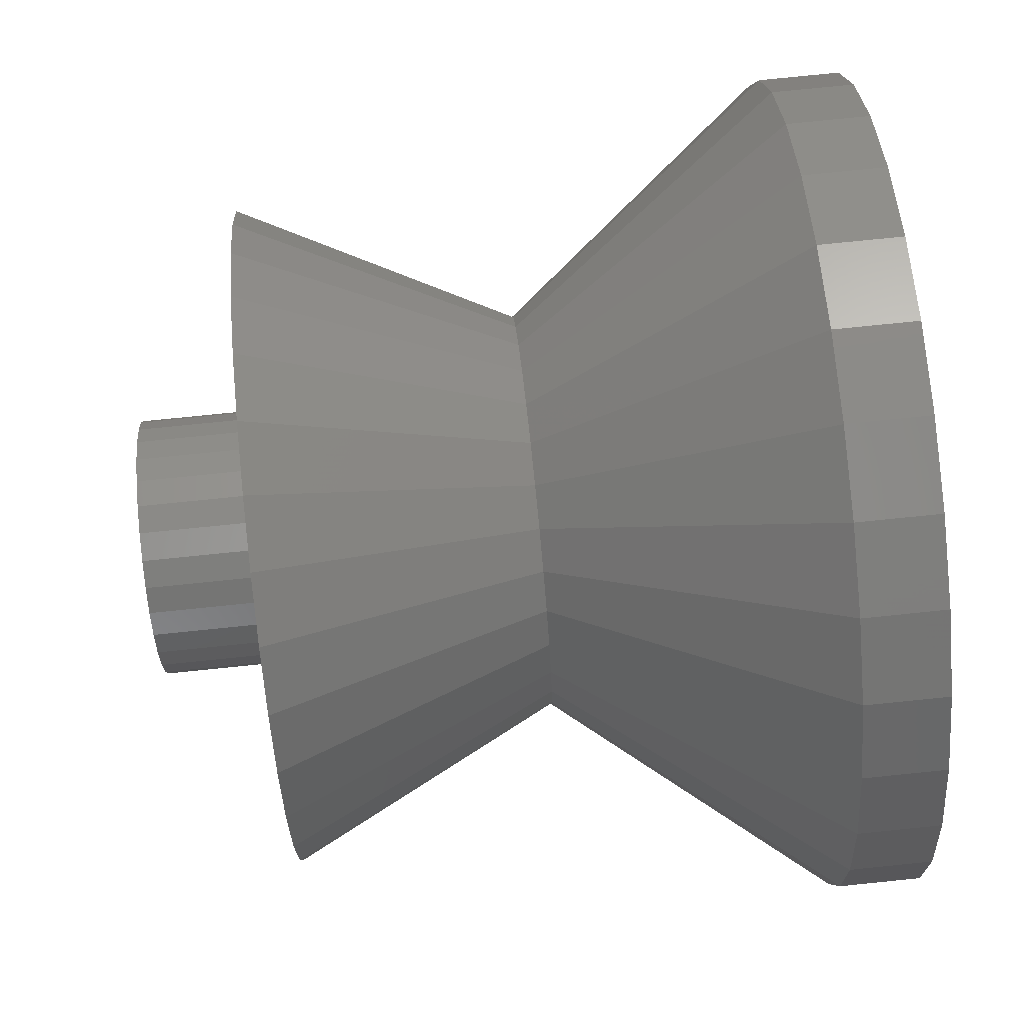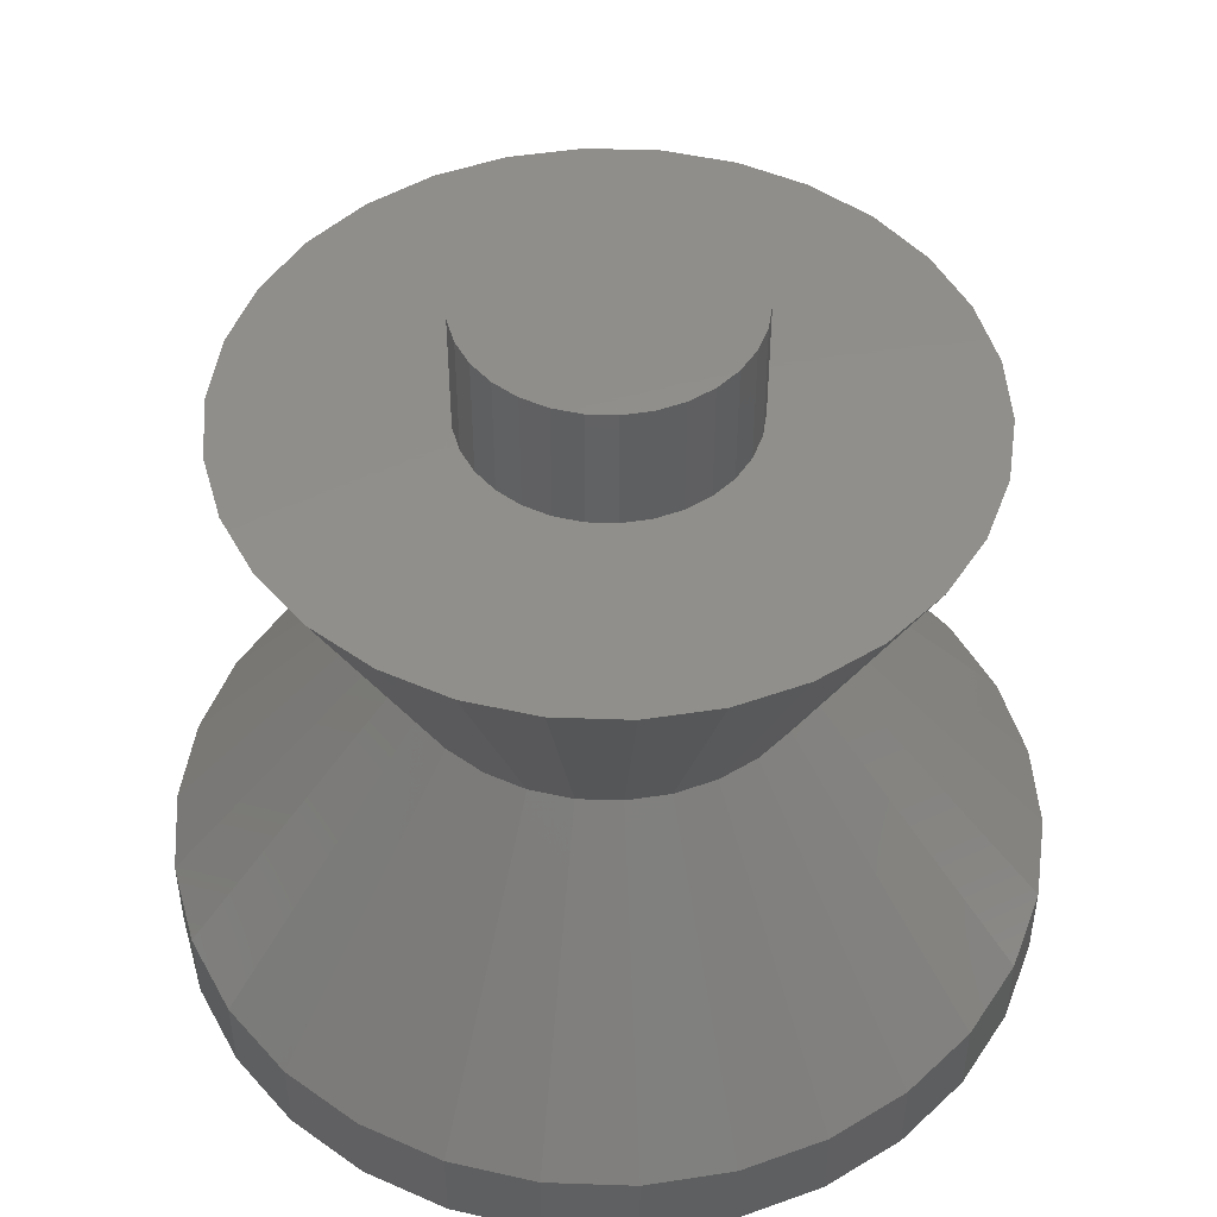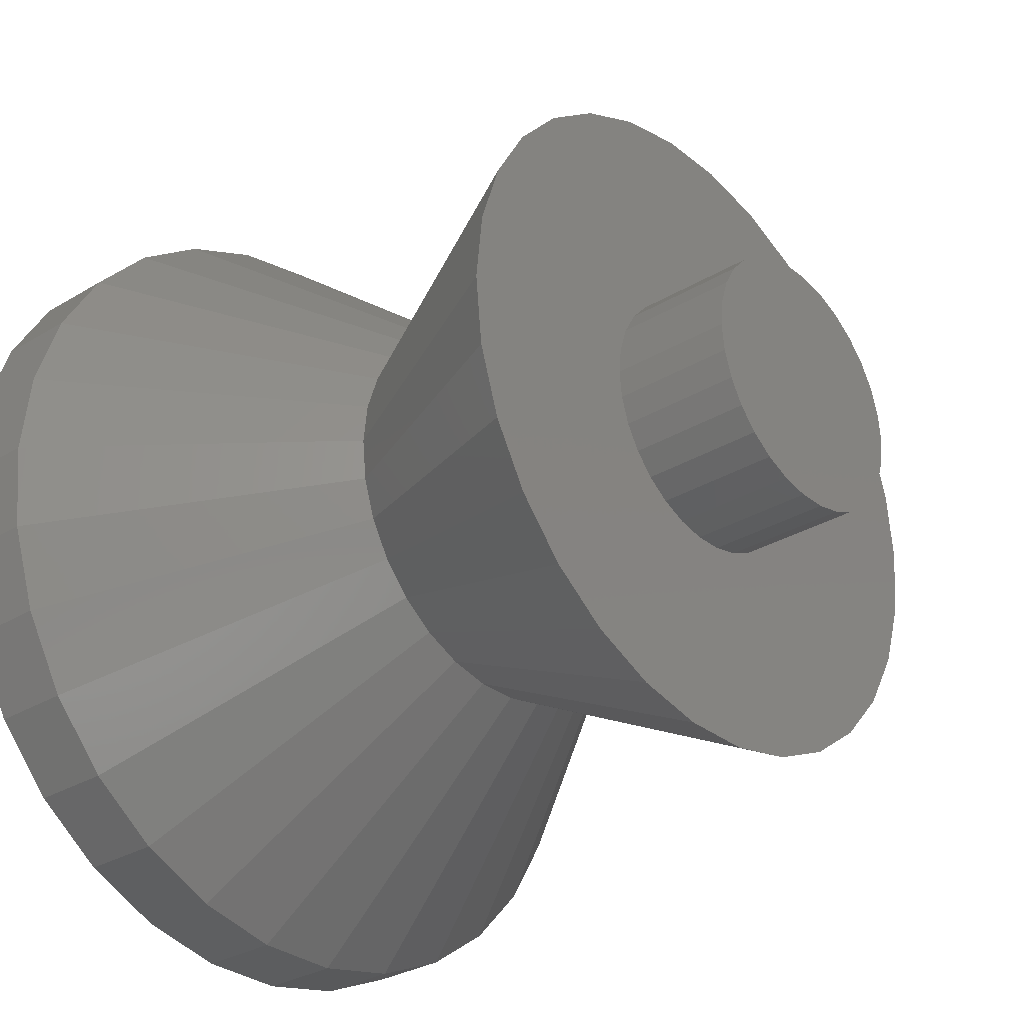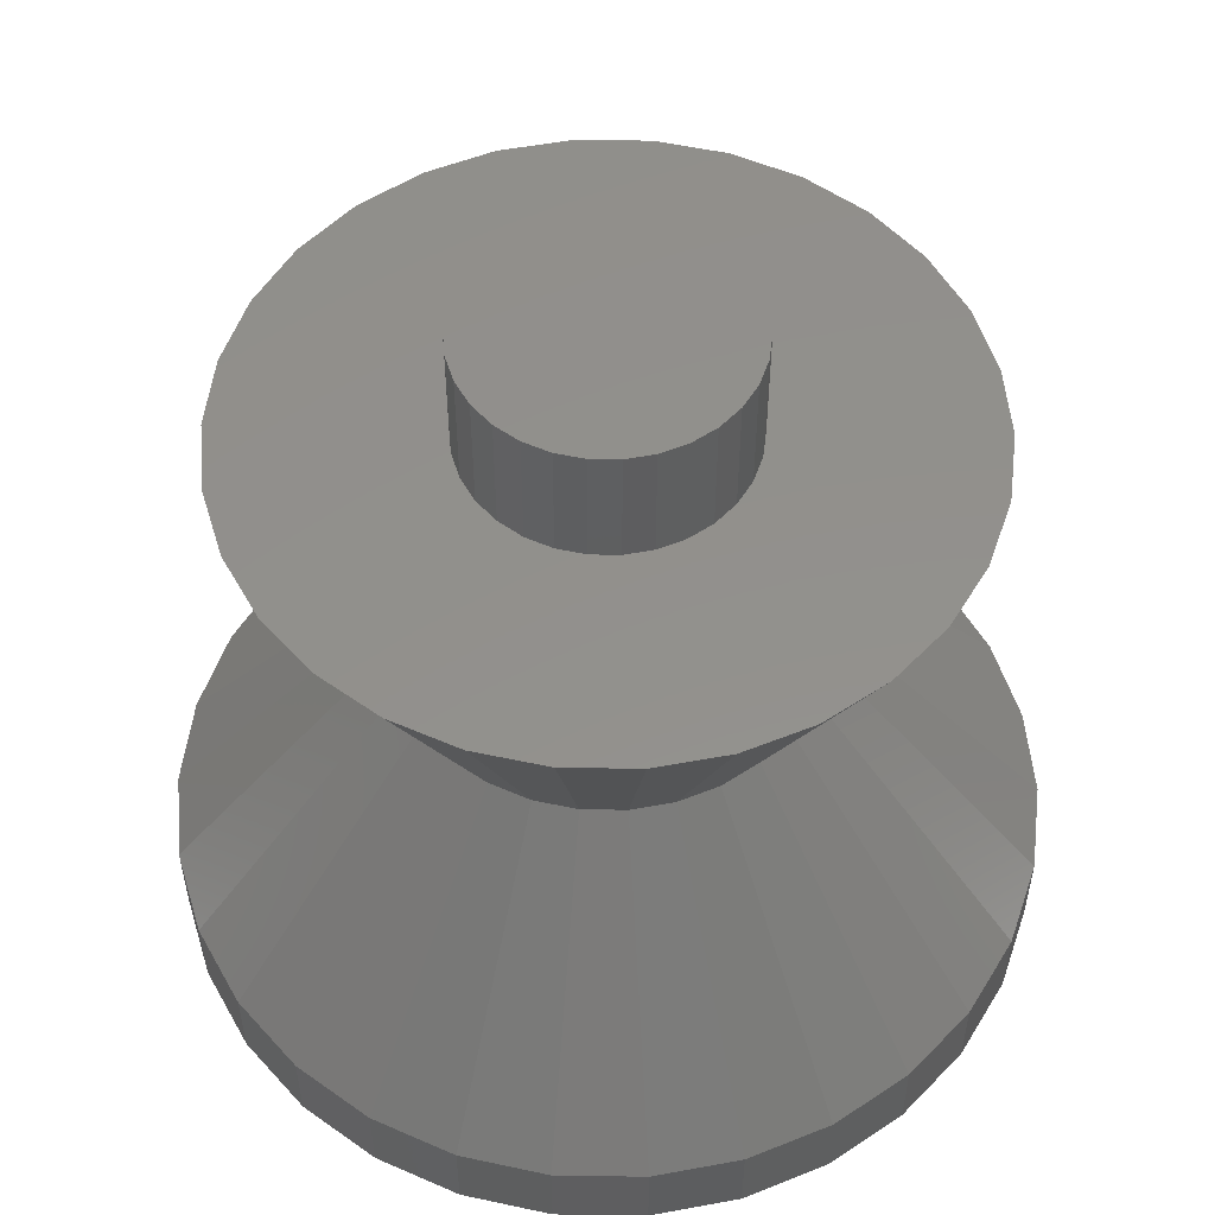
<metadata>
{"format":"stl","ext":"stl","renderer":"f3d","projection":"perspective","resolution":1024,"background":"white","views":[{"elev":77.3,"azim":84.2,"up":"+Y"},{"elev":48.2,"azim":14.2,"up":"+Z"},{"elev":-30.6,"azim":-49.1,"up":"+Y"},{"elev":53.7,"azim":132.9,"up":"+Z"}]}
</metadata>
<code>
# stl→obj: 300 verts, 596 faces
v 30.32 6.445 6
v 28.32 12.61 0
v 28.32 12.61 6
v 30.32 6.445 0
v 31 0 6
v 31 0 0
v 25.08 18.22 0
v 25.08 18.22 6
v 29.75 0 0
v 30.32 -6.445 0
v 29.1 -6.185 0
v 28.32 -12.61 0
v 27.18 -12.1 0
v 25.08 -18.22 0
v 24.07 -17.49 0
v 20.74 -23.04 0
v 19.91 -22.11 0
v 15.5 -26.85 0
v 14.88 -25.76 0
v 9.58 -29.48 0
v 9.193 -28.29 0
v 3.24 -30.83 0
v 3.11 -29.59 0
v -3.11 -29.59 0
v -3.24 -30.83 0
v -9.193 -28.29 0
v -9.58 -29.48 0
v -14.88 -25.76 0
v -15.5 -26.85 0
v -19.91 -22.11 0
v -20.74 -23.04 0
v -24.07 -17.49 0
v -25.08 -18.22 0
v -27.18 -12.1 0
v -28.32 -12.61 0
v -29.1 -6.185 0
v -30.32 -6.445 0
v -29.75 0 0
v 29.1 6.185 0
v 27.18 12.1 0
v 24.07 17.49 0
v 20.74 23.04 0
v 19.91 22.11 0
v 15.5 26.85 0
v 14.88 25.76 0
v 9.58 29.48 0
v 9.193 28.29 0
v 3.24 30.83 0
v 3.11 29.59 0
v -3.11 29.59 0
v -3.24 30.83 0
v -9.193 28.29 0
v -9.58 29.48 0
v -14.88 25.76 0
v -15.5 26.85 0
v -19.91 22.11 0
v -20.74 23.04 0
v -24.07 17.49 0
v -25.08 18.22 0
v -27.18 12.1 0
v -28.32 12.61 0
v -29.1 6.185 0
v -30.32 6.445 0
v -31 0 0
v 9.58 29.48 6
v 15.5 26.85 6
v -20.74 23.04 6
v -15.5 26.85 6
v -15.5 -26.85 6
v -20.74 -23.04 6
v 20.74 23.04 6
v 9.58 -29.48 6
v 3.24 -30.83 6
v -30.32 -6.445 6
v -28.32 -12.61 6
v 20.74 -23.04 6
v 25.08 -18.22 6
v -9.58 29.48 6
v 30.32 -6.445 6
v 24.5 0 6
v 29.75 0 6
v 29.1 -6.185 6
v 23.96 -5.094 6
v 27.18 -12.1 6
v 29.1 6.185 6
v 23.96 5.094 6
v 22.38 -9.965 6
v 24.07 -17.49 6
v 19.82 -14.4 6
v 19.91 -22.11 6
v 16.39 -18.21 6
v 14.88 -25.76 6
v 12.25 -21.22 6
v 9.193 -28.29 6
v 7.571 -23.3 6
v 3.11 -29.59 6
v 2.561 -24.37 6
v -2.561 -24.37 6
v -3.11 -29.59 6
v -7.571 -23.3 6
v -9.193 -28.29 6
v -12.25 -21.22 6
v -14.88 -25.76 6
v -16.39 -18.21 6
v -19.91 -22.11 6
v -19.82 -14.4 6
v -24.07 -17.49 6
v -22.38 -9.965 6
v -27.18 -12.1 6
v -23.96 -5.094 6
v -29.1 -6.185 6
v 27.18 12.1 6
v 22.38 9.965 6
v 24.07 17.49 6
v 19.82 14.4 6
v 19.91 22.11 6
v 16.39 18.21 6
v 14.88 25.76 6
v 12.25 21.22 6
v 9.193 28.29 6
v 7.571 23.3 6
v 3.11 29.59 6
v 2.561 24.37 6
v -2.561 24.37 6
v -3.11 29.59 6
v -7.571 23.3 6
v -9.193 28.29 6
v -12.25 21.22 6
v -14.88 25.76 6
v -16.39 18.21 6
v -19.91 22.11 6
v -19.82 14.4 6
v -24.07 17.49 6
v -22.38 9.965 6
v -27.18 12.1 6
v -23.96 5.094 6
v -29.1 6.185 6
v -24.5 0 6
v -29.75 0 6
v 15.5 -26.85 6
v -25.08 -18.22 6
v -30.32 6.445 6
v -31 0 6
v 28.32 -12.61 6
v -3.24 30.83 6
v 3.24 30.83 6
v -25.08 18.22 6
v -3.24 -30.83 6
v -9.58 -29.48 6
v -28.32 12.61 6
v 22.38 9.965 0
v 23.96 5.094 0
v 24.5 0 0
v 19.82 14.4 0
v -7.571 23.3 0
v -12.25 21.22 0
v 12.25 21.22 0
v 7.571 23.3 0
v 23.96 -5.094 0
v -19.82 14.4 0
v -16.39 18.21 0
v 16.39 18.21 0
v -2.561 -24.37 0
v 2.561 -24.37 0
v 22.38 -9.965 0
v -12.25 -21.22 0
v -7.571 -23.3 0
v -19.82 -14.4 0
v -22.38 -9.965 0
v -23.96 5.094 0
v -22.38 9.965 0
v -23.96 -5.094 0
v -24.5 0 0
v 2.561 24.37 0
v -2.561 24.37 0
v 19.82 -14.4 0
v 16.39 -18.21 0
v 7.571 -23.3 0
v 12.25 -21.22 0
v -16.39 -18.21 0
v 15 0 26
v 4.635 14.27 26
v 12.14 -8.817 26
v 10.04 -11.15 26
v 4.635 -14.27 26
v -12.14 8.817 26
v -13.7 6.101 26
v -10.04 11.15 26
v 10.04 11.15 26
v 12.14 8.817 26
v 7.5 -12.99 26
v 7.5 12.99 26
v 13.7 6.101 26
v -4.635 -14.27 26
v -14.67 3.119 26
v 13.7 -6.101 26
v 14.67 -3.119 26
v -7.5 12.99 26
v -1.568 14.92 26
v 1.568 14.92 26
v -15 0 26
v -1.568 -14.92 26
v -7.5 -12.99 26
v 14.67 3.119 26
v -4.635 14.27 26
v -12.14 -8.817 26
v 1.568 -14.92 26
v -10.04 -11.15 26
v -14.67 -3.119 26
v -13.7 -6.101 26
v -7.725 23.78 46
v -2.613 24.86 46
v 2.613 24.86 46
v 25 0 46
v 24.45 5.198 46
v 16.73 -18.58 46
v 20.23 -14.69 46
v -24.45 -5.198 46
v -25 0 46
v 22.84 -10.17 46
v 12.5 -21.65 46
v 12.5 21.65 46
v 7.725 23.78 46
v 24.45 -5.198 46
v -20.23 -14.69 46
v -22.84 -10.17 46
v -16.73 18.58 46
v -24.45 5.198 46
v -2.613 -24.86 46
v -20.23 14.69 46
v -7.725 -23.78 46
v -22.84 10.17 46
v 20.23 14.69 46
v 16.73 18.58 46
v 22.84 10.17 46
v -12.5 -21.65 46
v -12.5 21.65 46
v -16.73 -18.58 46
v 7.725 -23.78 46
v 2.613 -24.86 46
v 9.75 0 46
v 9.537 2.027 46
v 8.907 3.966 46
v 9.537 -2.027 46
v 7.888 5.731 46
v 6.524 7.246 46
v 8.907 -3.966 46
v 4.875 8.444 46
v 3.013 9.273 46
v 1.019 9.697 46
v -1.019 9.697 46
v -3.013 9.273 46
v -4.875 8.444 46
v -6.524 7.246 46
v -7.888 5.731 46
v -8.907 3.966 46
v 7.888 -5.731 46
v 6.524 -7.246 46
v 4.875 -8.444 46
v 3.013 -9.273 46
v 1.019 -9.697 46
v -1.019 -9.697 46
v -3.013 -9.273 46
v -4.875 -8.444 46
v -6.524 -7.246 46
v -7.888 -5.731 46
v -8.907 -3.966 46
v -9.537 -2.027 46
v -9.75 0 46
v -9.537 2.027 46
v 4.875 8.444 55
v 6.524 7.246 55
v -7.888 5.731 55
v -8.907 3.966 55
v 9.537 -2.027 55
v 9.75 0 55
v 6.524 -7.246 55
v 4.875 -8.444 55
v 8.907 3.966 55
v 7.888 5.731 55
v -9.537 2.027 55
v -9.75 0 55
v 9.537 2.027 55
v -8.907 -3.966 55
v -7.888 -5.731 55
v -6.524 -7.246 55
v 1.019 -9.697 55
v -1.019 -9.697 55
v 3.013 -9.273 55
v -3.013 9.273 55
v -1.019 9.697 55
v 3.013 9.273 55
v -4.875 8.444 55
v 7.888 -5.731 55
v 8.907 -3.966 55
v -3.013 -9.273 55
v -4.875 -8.444 55
v 1.019 9.697 55
v -9.537 -2.027 55
v -6.524 7.246 55
f 1 2 3
f 2 1 4
f 5 4 1
f 4 5 6
f 3 7 8
f 7 3 2
f 9 6 10
f 6 9 4
f 10 11 9
f 12 11 10
f 12 13 11
f 14 13 12
f 14 15 13
f 16 15 14
f 16 17 15
f 18 17 16
f 18 19 17
f 20 19 18
f 20 21 19
f 22 21 20
f 22 23 21
f 22 24 23
f 25 24 22
f 25 26 24
f 27 26 25
f 27 28 26
f 29 28 27
f 29 30 28
f 31 30 29
f 31 32 30
f 33 32 31
f 33 34 32
f 35 34 33
f 35 36 34
f 36 37 38
f 37 36 35
f 39 4 9
f 39 2 4
f 40 2 39
f 40 7 2
f 41 7 40
f 41 42 7
f 43 42 41
f 43 44 42
f 45 44 43
f 45 46 44
f 47 46 45
f 47 48 46
f 49 48 47
f 50 48 49
f 50 51 48
f 52 51 50
f 52 53 51
f 54 53 52
f 54 55 53
f 56 55 54
f 56 57 55
f 58 57 56
f 58 59 57
f 60 59 58
f 60 61 59
f 62 61 60
f 62 63 61
f 38 63 62
f 64 38 37
f 38 64 63
f 44 65 66
f 65 44 46
f 55 67 68
f 67 55 57
f 31 69 70
f 69 31 29
f 8 42 71
f 42 8 7
f 22 72 73
f 72 22 20
f 35 74 37
f 74 35 75
f 76 14 77
f 14 76 16
f 53 68 78
f 68 53 55
f 79 6 5
f 6 79 10
f 80 81 82
f 83 82 84
f 81 80 85
f 86 85 80
f 87 84 88
f 82 83 80
f 84 87 83
f 89 88 90
f 88 89 87
f 90 91 89
f 92 91 90
f 92 93 91
f 94 93 92
f 94 95 93
f 96 95 94
f 96 97 95
f 96 98 97
f 99 98 96
f 99 100 98
f 101 100 99
f 101 102 100
f 103 102 101
f 103 104 102
f 105 104 103
f 104 105 106
f 107 106 105
f 106 107 108
f 109 108 107
f 108 109 110
f 111 110 109
f 85 86 112
f 113 112 86
f 112 113 114
f 115 114 113
f 114 115 116
f 117 116 115
f 117 118 116
f 119 118 117
f 119 120 118
f 121 120 119
f 121 122 120
f 123 122 121
f 124 122 123
f 124 125 122
f 126 125 124
f 126 127 125
f 128 127 126
f 128 129 127
f 130 129 128
f 131 130 132
f 130 131 129
f 133 132 134
f 135 134 136
f 132 133 131
f 137 136 138
f 110 111 138
f 134 135 133
f 139 138 111
f 136 137 135
f 138 139 137
f 18 76 140
f 76 18 16
f 33 75 35
f 75 33 141
f 64 142 63
f 142 64 143
f 144 10 79
f 10 144 12
f 48 145 146
f 145 48 51
f 59 67 57
f 67 59 147
f 20 140 72
f 140 20 18
f 51 78 145
f 78 51 53
f 77 12 144
f 12 77 14
f 46 146 65
f 146 46 48
f 27 148 149
f 148 27 25
f 42 66 71
f 66 42 44
f 31 141 33
f 141 31 70
f 37 143 64
f 143 37 74
f 29 149 69
f 149 29 27
f 25 73 148
f 73 25 22
f 61 147 59
f 147 61 150
f 63 150 61
f 150 63 142
f 39 112 40
f 112 39 85
f 9 85 39
f 85 9 81
f 40 114 41
f 114 40 112
f 19 94 92
f 94 19 21
f 52 125 127
f 125 52 50
f 47 118 120
f 118 47 45
f 11 81 9
f 81 11 82
f 107 34 109
f 34 107 32
f 41 116 43
f 116 41 114
f 135 58 133
f 58 135 60
f 133 56 131
f 56 133 58
f 139 62 137
f 62 139 38
f 17 92 90
f 92 17 19
f 56 129 131
f 129 56 54
f 50 122 125
f 122 50 49
f 26 103 101
f 103 26 28
f 17 88 15
f 88 17 90
f 137 60 135
f 60 137 62
f 105 32 107
f 32 105 30
f 15 84 13
f 84 15 88
f 49 120 122
f 120 49 47
f 45 116 118
f 116 45 43
f 111 38 139
f 38 111 36
f 54 127 129
f 127 54 52
f 23 99 96
f 99 23 24
f 109 36 111
f 36 109 34
f 13 82 11
f 82 13 84
f 28 105 103
f 105 28 30
f 21 96 94
f 96 21 23
f 24 101 99
f 101 24 26
f 86 151 113
f 151 86 152
f 80 152 86
f 152 80 153
f 113 154 115
f 154 113 151
f 155 128 126
f 128 155 156
f 157 121 119
f 121 157 158
f 83 153 80
f 153 83 159
f 160 130 161
f 130 160 132
f 156 130 128
f 130 156 161
f 115 162 117
f 162 115 154
f 163 97 98
f 97 163 164
f 87 159 83
f 159 87 165
f 166 100 102
f 100 166 167
f 168 108 169
f 108 168 106
f 170 134 171
f 134 170 136
f 167 98 100
f 98 167 163
f 169 110 172
f 110 169 108
f 173 136 170
f 136 173 138
f 174 124 123
f 124 174 175
f 91 176 89
f 176 91 177
f 164 95 97
f 95 164 178
f 89 165 87
f 165 89 176
f 158 123 121
f 123 158 174
f 179 91 93
f 91 179 177
f 162 119 117
f 119 162 157
f 175 126 124
f 126 175 155
f 172 138 173
f 138 172 110
f 159 152 153
f 165 152 159
f 165 151 152
f 176 151 165
f 176 154 151
f 177 154 176
f 177 162 154
f 179 162 177
f 179 157 162
f 178 157 179
f 178 158 157
f 164 158 178
f 164 174 158
f 163 174 164
f 163 175 174
f 167 175 163
f 167 155 175
f 166 155 167
f 166 156 155
f 180 156 166
f 180 161 156
f 168 161 180
f 168 160 161
f 169 160 168
f 169 171 160
f 172 171 169
f 172 170 171
f 170 172 173
f 178 93 95
f 93 178 179
f 180 106 168
f 106 180 104
f 180 102 104
f 102 180 166
f 171 132 160
f 132 171 134
f 1 181 5
f 5 181 79
f 65 182 66
f 183 184 76
f 140 185 72
f 186 150 187
f 188 67 186
f 71 189 190
f 77 183 76
f 184 191 76
f 66 182 192
f 3 193 1
f 147 150 186
f 194 69 149
f 187 142 195
f 196 183 144
f 8 190 3
f 197 196 79
f 198 67 188
f 66 192 71
f 181 197 79
f 146 199 200
f 199 146 145
f 68 67 198
f 146 200 182
f 67 147 186
f 142 143 201
f 202 194 148
f 65 146 182
f 144 183 77
f 203 70 69
f 203 69 194
f 71 190 8
f 71 192 189
f 150 142 187
f 1 204 181
f 194 149 148
f 195 142 201
f 3 190 193
f 79 196 144
f 145 205 199
f 206 141 70
f 201 143 74
f 185 207 73
f 206 70 208
f 201 74 209
f 210 75 206
f 210 74 75
f 208 70 203
f 209 74 210
f 76 191 140
f 191 185 140
f 1 193 204
f 148 207 202
f 207 148 73
f 145 78 205
f 185 73 72
f 78 68 205
f 205 68 198
f 206 75 141
f 205 211 212
f 200 212 213
f 212 200 199
f 214 181 215
f 181 204 215
f 216 183 217
f 218 219 201
f 217 183 220
f 221 185 191
f 222 182 223
f 216 184 183
f 220 196 224
f 225 226 206
f 224 197 181
f 188 227 198
f 224 196 197
f 224 181 214
f 195 228 187
f 229 194 202
f 186 230 227
f 221 191 216
f 206 226 210
f 229 231 194
f 201 219 228
f 201 228 195
f 220 183 196
f 186 232 230
f 209 218 201
f 233 190 234
f 187 232 186
f 193 190 235
f 187 228 232
f 231 236 194
f 198 227 237
f 238 225 206
f 216 191 184
f 186 227 188
f 189 192 234
f 210 218 209
f 239 240 185
f 226 218 210
f 202 240 229
f 240 202 207
f 240 207 185
f 182 213 223
f 203 238 208
f 239 185 221
f 205 237 211
f 199 205 212
f 234 192 222
f 241 214 215
f 242 215 235
f 214 241 224
f 243 235 233
f 244 224 241
f 245 233 234
f 224 244 220
f 246 234 222
f 247 220 244
f 220 247 217
f 215 242 241
f 235 243 242
f 233 245 243
f 248 222 223
f 234 246 245
f 222 248 246
f 223 249 248
f 213 249 223
f 213 250 249
f 213 251 250
f 212 251 213
f 212 252 251
f 211 252 212
f 252 211 253
f 237 253 211
f 253 237 254
f 227 254 237
f 254 227 255
f 230 255 227
f 255 230 256
f 257 217 247
f 217 257 216
f 258 216 257
f 216 258 221
f 259 221 258
f 221 259 239
f 260 239 259
f 260 240 239
f 261 240 260
f 262 240 261
f 262 229 240
f 263 229 262
f 231 263 264
f 236 264 265
f 263 231 229
f 238 265 266
f 225 266 267
f 226 267 268
f 218 268 269
f 232 256 230
f 264 236 231
f 256 232 270
f 265 238 236
f 228 270 232
f 266 225 238
f 270 228 269
f 267 226 225
f 219 269 228
f 268 218 226
f 269 219 218
f 194 236 203
f 192 182 222
f 198 237 205
f 208 238 206
f 236 238 203
f 182 200 213
f 235 190 233
f 190 189 234
f 215 193 235
f 204 193 215
f 246 271 272
f 271 246 248
f 256 273 255
f 273 256 274
f 275 241 276
f 241 275 244
f 259 277 278
f 277 259 258
f 279 245 280
f 245 279 243
f 269 281 270
f 281 269 282
f 276 242 283
f 242 276 241
f 266 284 267
f 284 266 285
f 265 285 266
f 285 265 286
f 270 274 256
f 274 270 281
f 262 287 288
f 287 262 261
f 260 278 289
f 278 260 259
f 251 290 291
f 290 251 252
f 283 243 279
f 243 283 242
f 261 289 287
f 289 261 260
f 248 292 271
f 292 248 249
f 252 293 290
f 293 252 253
f 294 247 295
f 247 294 257
f 264 296 297
f 296 264 263
f 250 291 298
f 291 250 251
f 277 257 294
f 257 277 258
f 280 246 272
f 246 280 245
f 249 298 292
f 298 249 250
f 267 299 268
f 299 267 284
f 265 297 286
f 297 265 264
f 255 300 254
f 300 255 273
f 253 300 293
f 300 253 254
f 268 282 269
f 282 268 299
f 295 244 275
f 244 295 247
f 263 288 296
f 288 263 262
f 283 275 276
f 279 275 283
f 279 295 275
f 280 295 279
f 280 294 295
f 272 294 280
f 272 277 294
f 271 277 272
f 271 278 277
f 292 278 271
f 292 289 278
f 298 289 292
f 298 287 289
f 291 287 298
f 291 288 287
f 290 288 291
f 290 296 288
f 293 296 290
f 293 297 296
f 300 297 293
f 300 286 297
f 273 286 300
f 273 285 286
f 274 285 273
f 274 284 285
f 281 284 274
f 281 299 284
f 299 281 282

</code>
